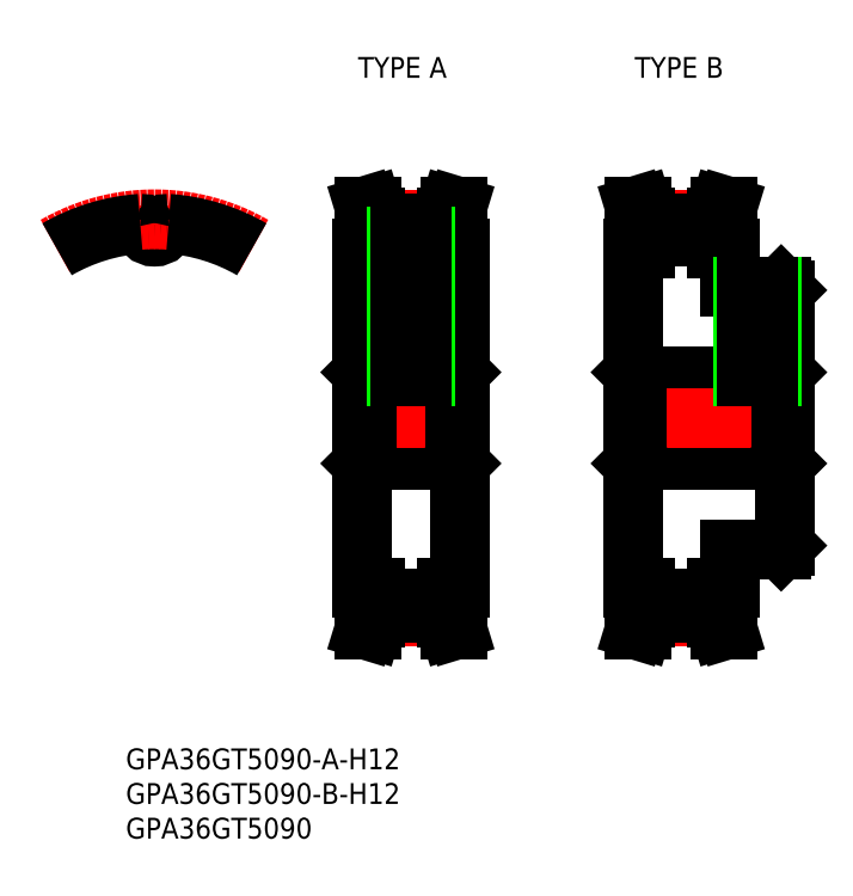
<metadata>
{"format":"dxf","ext":"dxf","renderer":"ezdxf+matplotlib","layout":"modelspace","background":"white","min_lineweight":24,"dpi":150}
</metadata>
<code>
0
SECTION
2
ENTITIES
0
INSERT
8
0
2
*U2
10
0
20
0
30
0
0
INSERT
8
0
2
*U3
10
0
20
0
30
0
0
INSERT
8
0
2
*U4
10
0
20
0
30
0
0
INSERT
8
0
2
*U5
10
0
20
0
30
0
0
INSERT
8
0
2
*U6
10
0
20
0
30
0
0
LINE
8
CENTER
10
-1.9e-15
20
24.14
30
0
11
-1.9e-15
21
30.65
31
0
0
ARC
8
0
10
-4e-16
20
27.88
30
0
40
1.737
50
184.7
51
355.3
0
LINE
8
0
10
30
20
24.5
30
0
11
30
21
-24.5
31
0
0
LINE
8
0
10
44
20
24.5
30
0
11
44
21
-24.5
31
0
0
LINE
8
CENTER
10
31.85
20
-28.65
30
0
11
42.15
21
-28.65
31
0
0
LINE
8
0
10
31.85
20
-26.14
30
0
11
42.15
21
-26.14
31
0
0
LINE
8
0
10
31.85
20
-28.08
30
0
11
42.15
21
-28.08
31
0
0
LINE
8
0
10
30.58
20
-6
30
0
11
43.42
21
-6
31
0
0
LINE
8
0
10
30.58
20
6
30
0
11
43.42
21
6
31
0
0
LINE
8
CENTER
10
31.85
20
28.65
30
0
11
42.15
21
28.65
31
0
0
LINE
8
0
10
31.85
20
26.14
30
0
11
42.15
21
26.14
31
0
0
LINE
8
0
10
31.85
20
28.08
30
0
11
42.15
21
28.08
31
0
0
LINE
8
CENTER
10
28
20
0
30
0
11
46
21
0
31
0
0
LINE
8
0
10
30
20
-6.579
30
0
11
30.58
21
-6
31
0
0
LINE
8
0
10
30
20
6.579
30
0
11
30.58
21
6
31
0
0
LINE
8
0
10
31.85
20
28.84
30
0
11
31.85
21
24.5
31
0
0
LINE
8
0
10
30.85
20
28.7
30
0
11
30.85
21
24.5
31
0
0
LINE
8
0
10
31.85
20
24.5
30
0
11
30
21
24.5
31
0
0
LINE
8
0
10
30.3
20
30.5
30
0
11
31.35
21
30.5
31
0
0
LINE
8
0
10
44
20
-6.579
30
0
11
43.42
21
-6
31
0
0
LINE
8
0
10
44
20
6.579
30
0
11
43.42
21
6
31
0
0
LINE
8
0
10
42.15
20
28.84
30
0
11
42.15
21
24.5
31
0
0
LINE
8
0
10
43.15
20
28.69
30
0
11
43.15
21
24.5
31
0
0
LINE
8
0
10
42.15
20
24.5
30
0
11
44
21
24.5
31
0
0
LINE
8
0
10
43.7
20
30.5
30
0
11
42.65
21
30.5
31
0
0
LINE
8
0
10
30.85
20
28.7
30
0
11
30.3
21
30.5
31
0
0
LINE
8
0
10
43.7
20
30.5
30
0
11
43.15
21
28.69
31
0
0
LINE
8
0
10
42.65
20
30.5
30
0
11
42.15
21
28.84
31
0
0
LINE
8
0
10
31.85
20
28.84
30
0
11
31.35
21
30.5
31
0
0
LINE
8
0
10
31.85
20
-28.84
30
0
11
31.85
21
-24.5
31
0
0
LINE
8
0
10
30.85
20
-28.7
30
0
11
30.85
21
-24.5
31
0
0
LINE
8
0
10
31.85
20
-24.5
30
0
11
30
21
-24.5
31
0
0
LINE
8
0
10
30.3
20
-30.5
30
0
11
31.35
21
-30.5
31
0
0
LINE
8
0
10
42.15
20
-28.84
30
0
11
42.15
21
-24.5
31
0
0
LINE
8
0
10
43.15
20
-28.69
30
0
11
43.15
21
-24.5
31
0
0
LINE
8
0
10
42.15
20
-24.5
30
0
11
44
21
-24.5
31
0
0
LINE
8
0
10
43.7
20
-30.5
30
0
11
42.65
21
-30.5
31
0
0
LINE
8
0
10
30.85
20
-28.7
30
0
11
30.3
21
-30.5
31
0
0
LINE
8
0
10
43.7
20
-30.5
30
0
11
43.15
21
-28.69
31
0
0
LINE
8
0
10
42.65
20
-30.5
30
0
11
42.15
21
-28.84
31
0
0
LINE
8
0
10
31.85
20
-28.84
30
0
11
31.35
21
-30.5
31
0
0
LINE
8
0
10
30.58
20
6
30
0
11
30.58
21
-6
31
0
0
LINE
8
0
10
43.42
20
6
30
0
11
43.42
21
-6
31
0
0
ARC
8
CENTER
10
0
20
0
30
0
40
28.65
50
60
51
120
0
LINE
8
0
10
69
20
24.5
30
0
11
69
21
-24.5
31
0
0
LINE
8
0
10
83
20
24.5
30
0
11
83
21
19
31
0
0
LINE
8
CENTER
10
70.85
20
-28.65
30
0
11
81.15
21
-28.65
31
0
0
LINE
8
0
10
70.85
20
-26.14
30
0
11
81.15
21
-26.14
31
0
0
LINE
8
0
10
70.85
20
-28.08
30
0
11
81.15
21
-28.08
31
0
0
LINE
8
0
10
69.58
20
-6
30
0
11
90.42
21
-6
31
0
0
LINE
8
0
10
69.58
20
6
30
0
11
90.42
21
6
31
0
0
LINE
8
CENTER
10
70.85
20
28.65
30
0
11
81.15
21
28.65
31
0
0
LINE
8
0
10
70.85
20
26.14
30
0
11
81.15
21
26.14
31
0
0
LINE
8
0
10
70.85
20
28.08
30
0
11
81.15
21
28.08
31
0
0
LINE
8
CENTER
10
67
20
0
30
0
11
93
21
0
31
0
0
LINE
8
0
10
69
20
-6.579
30
0
11
69.58
21
-6
31
0
0
LINE
8
0
10
69
20
6.579
30
0
11
69.58
21
6
31
0
0
LINE
8
0
10
70.85
20
28.84
30
0
11
70.85
21
24.5
31
0
0
LINE
8
0
10
69.85
20
28.7
30
0
11
69.85
21
24.5
31
0
0
LINE
8
0
10
70.85
20
24.5
30
0
11
69
21
24.5
31
0
0
LINE
8
0
10
69.3
20
30.5
30
0
11
70.35
21
30.5
31
0
0
LINE
8
0
10
81.15
20
28.84
30
0
11
81.15
21
24.5
31
0
0
LINE
8
0
10
82.15
20
28.69
30
0
11
82.15
21
24.5
31
0
0
LINE
8
0
10
81.15
20
24.5
30
0
11
83
21
24.5
31
0
0
LINE
8
0
10
82.7
20
30.5
30
0
11
81.65
21
30.5
31
0
0
LINE
8
0
10
69.85
20
28.7
30
0
11
69.3
21
30.5
31
0
0
LINE
8
0
10
82.7
20
30.5
30
0
11
82.15
21
28.69
31
0
0
LINE
8
0
10
81.65
20
30.5
30
0
11
81.15
21
28.84
31
0
0
LINE
8
0
10
70.85
20
28.84
30
0
11
70.35
21
30.5
31
0
0
LINE
8
0
10
70.85
20
-28.84
30
0
11
70.85
21
-24.5
31
0
0
LINE
8
0
10
69.85
20
-28.7
30
0
11
69.85
21
-24.5
31
0
0
LINE
8
0
10
70.85
20
-24.5
30
0
11
69
21
-24.5
31
0
0
LINE
8
0
10
69.3
20
-30.5
30
0
11
70.35
21
-30.5
31
0
0
LINE
8
0
10
81.15
20
-28.84
30
0
11
81.15
21
-24.5
31
0
0
LINE
8
0
10
82.15
20
-28.7
30
0
11
82.15
21
-24.5
31
0
0
LINE
8
0
10
81.15
20
-24.5
30
0
11
83
21
-24.5
31
0
0
LINE
8
0
10
82.7
20
-30.5
30
0
11
81.65
21
-30.5
31
0
0
LINE
8
0
10
69.85
20
-28.7
30
0
11
69.3
21
-30.5
31
0
0
LINE
8
0
10
82.7
20
-30.5
30
0
11
82.15
21
-28.7
31
0
0
LINE
8
0
10
81.65
20
-30.5
30
0
11
81.15
21
-28.84
31
0
0
LINE
8
0
10
70.85
20
-28.84
30
0
11
70.35
21
-30.5
31
0
0
LINE
8
0
10
69.58
20
6
30
0
11
69.58
21
-6
31
0
0
LINE
8
0
10
91
20
-6.579
30
0
11
90.42
21
-6
31
0
0
LINE
8
0
10
91
20
6.579
30
0
11
90.42
21
6
31
0
0
LINE
8
0
10
90.42
20
6
30
0
11
90.42
21
-6
31
0
0
LINE
8
0
10
91
20
18.42
30
0
11
91
21
-18.42
31
0
0
LINE
8
0
10
90.42
20
-19
30
0
11
83
21
-19
31
0
0
LINE
8
0
10
90.42
20
19
30
0
11
83
21
19
31
0
0
LINE
8
0
10
90.42
20
19
30
0
11
91
21
18.42
31
0
0
LINE
8
0
10
90.42
20
-19
30
0
11
91
21
-18.42
31
0
0
LINE
8
0
10
83
20
-19
30
0
11
83
21
-24.5
31
0
0
LINE
8
CENTER
10
37
20
28.14
30
0
11
37
21
4
31
0
0
LINE
8
0
10
35
20
26.14
30
0
11
35
21
6
31
0
0
LINE
8
0
10
39
20
26.14
30
0
11
39
21
6
31
0
0
LINE
8
0
10
35.38
20
26.14
30
0
11
35.38
21
6
31
0
0
LINE
8
0
10
38.62
20
26.14
30
0
11
38.62
21
6
31
0
0
LINE
8
CENTER
10
87
20
21
30
0
11
87
21
4
31
0
0
LINE
8
0
10
85
20
19
30
0
11
85
21
6
31
0
0
LINE
8
0
10
89
20
19
30
0
11
89
21
6
31
0
0
LINE
8
0
10
85.38
20
19
30
0
11
85.38
21
6
31
0
0
LINE
8
0
10
88.62
20
19
30
0
11
88.62
21
6
31
0
0
ARC
8
0
10
0
20
0
30
0
40
28.08
50
94.17
51
120
0
ARC
8
0
10
-2.02
20
27.72
30
0
40
0.2895
50
4.67
51
94.17
0
ARC
8
0
10
2.02
20
27.72
30
0
40
0.2895
50
85.83
51
175.3
0
ARC
8
0
10
0
20
0
30
0
40
28.08
50
60
51
85.83
0
ENDSEC
0
EOF

</code>
